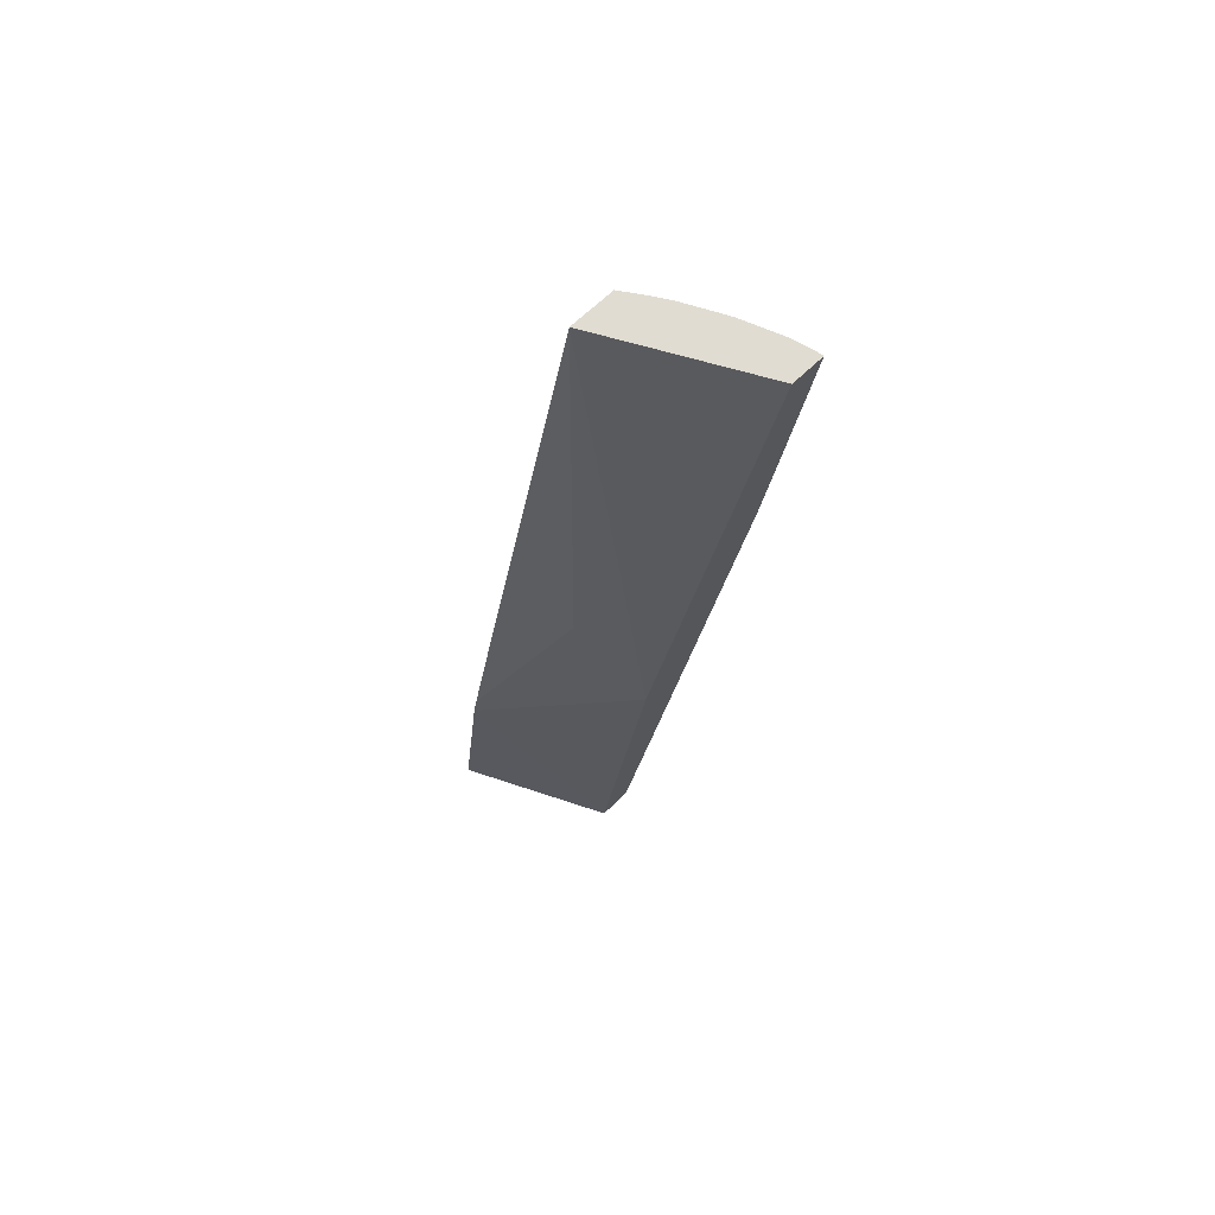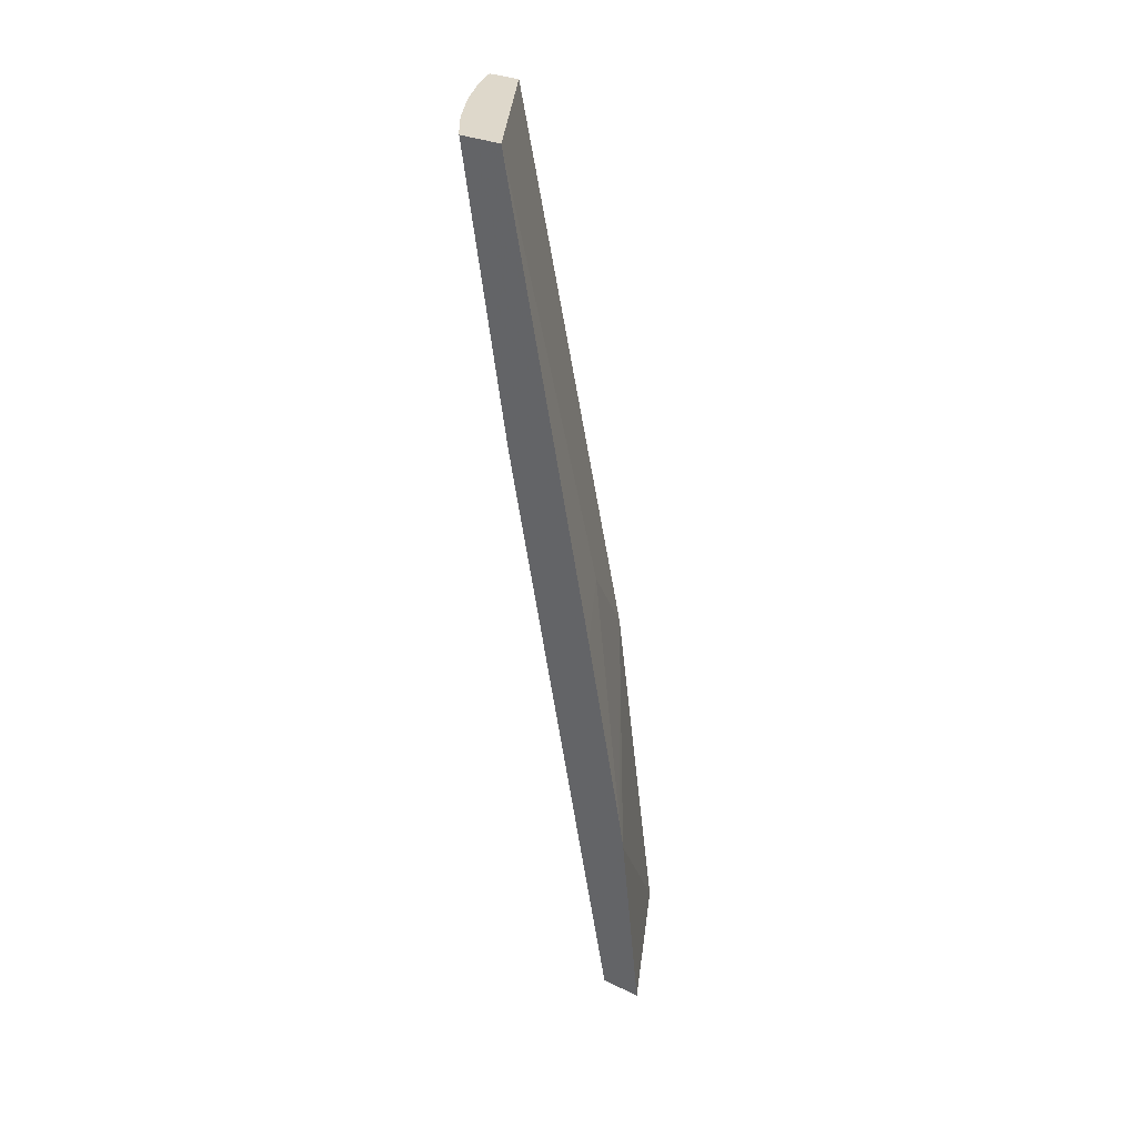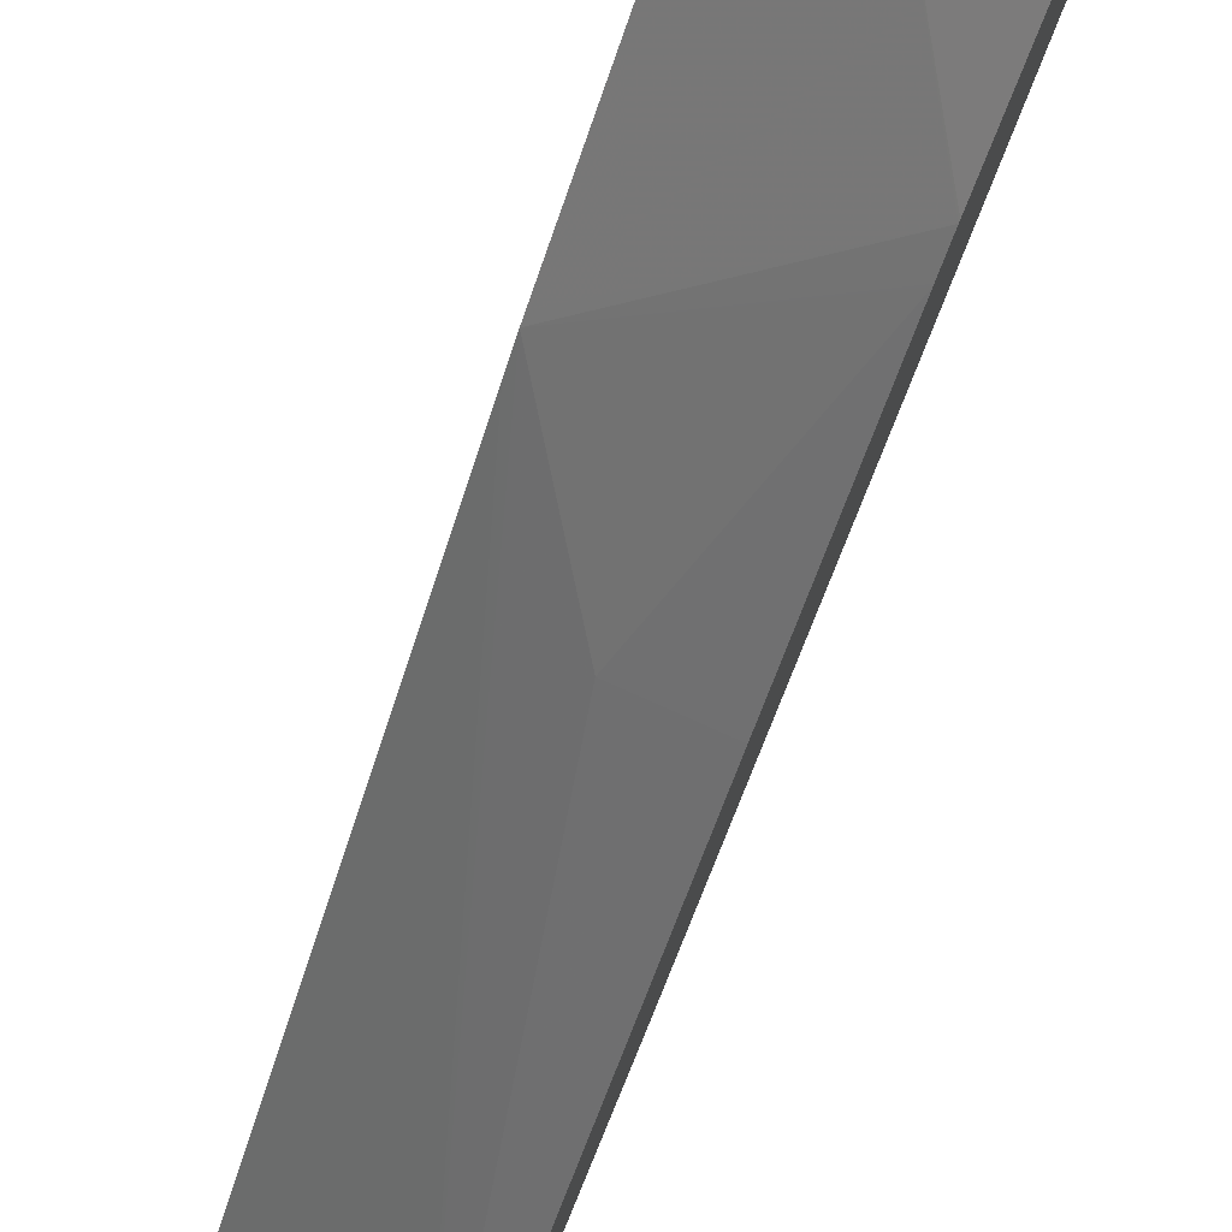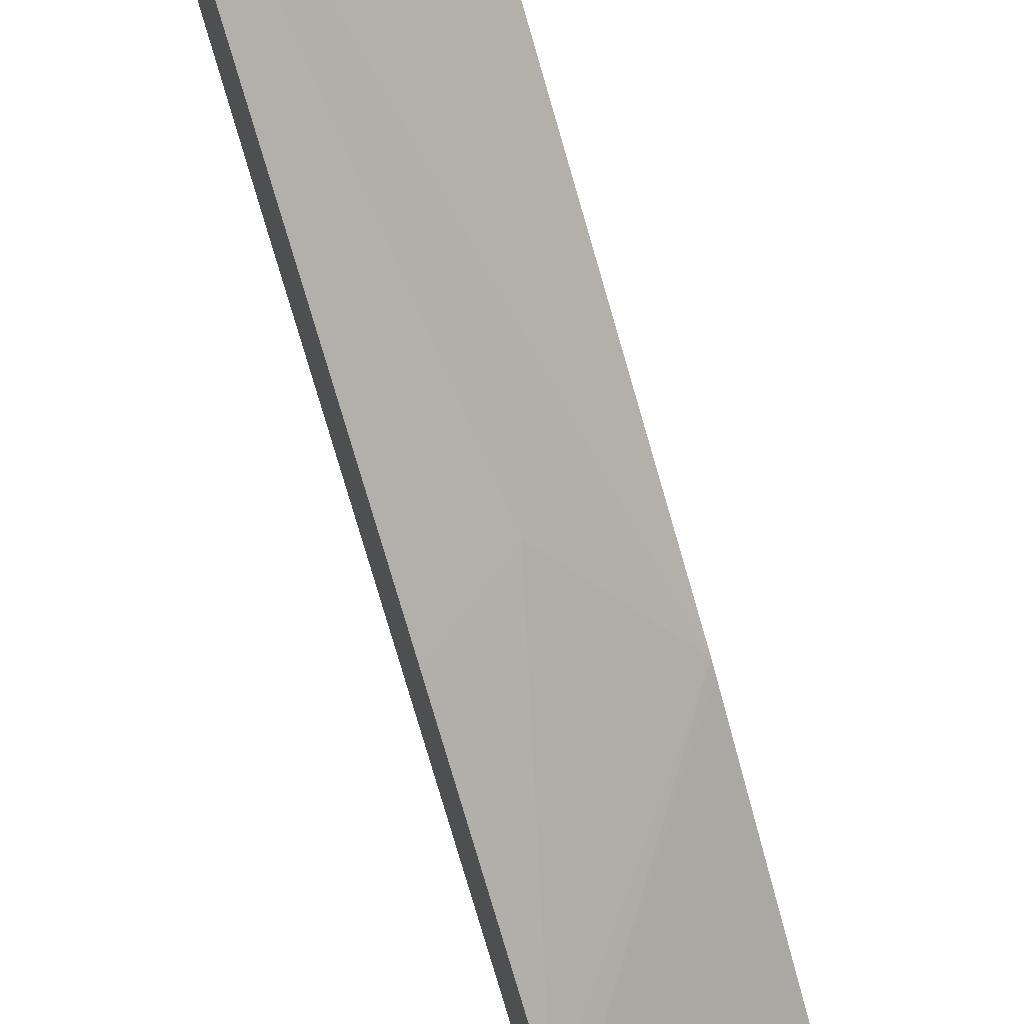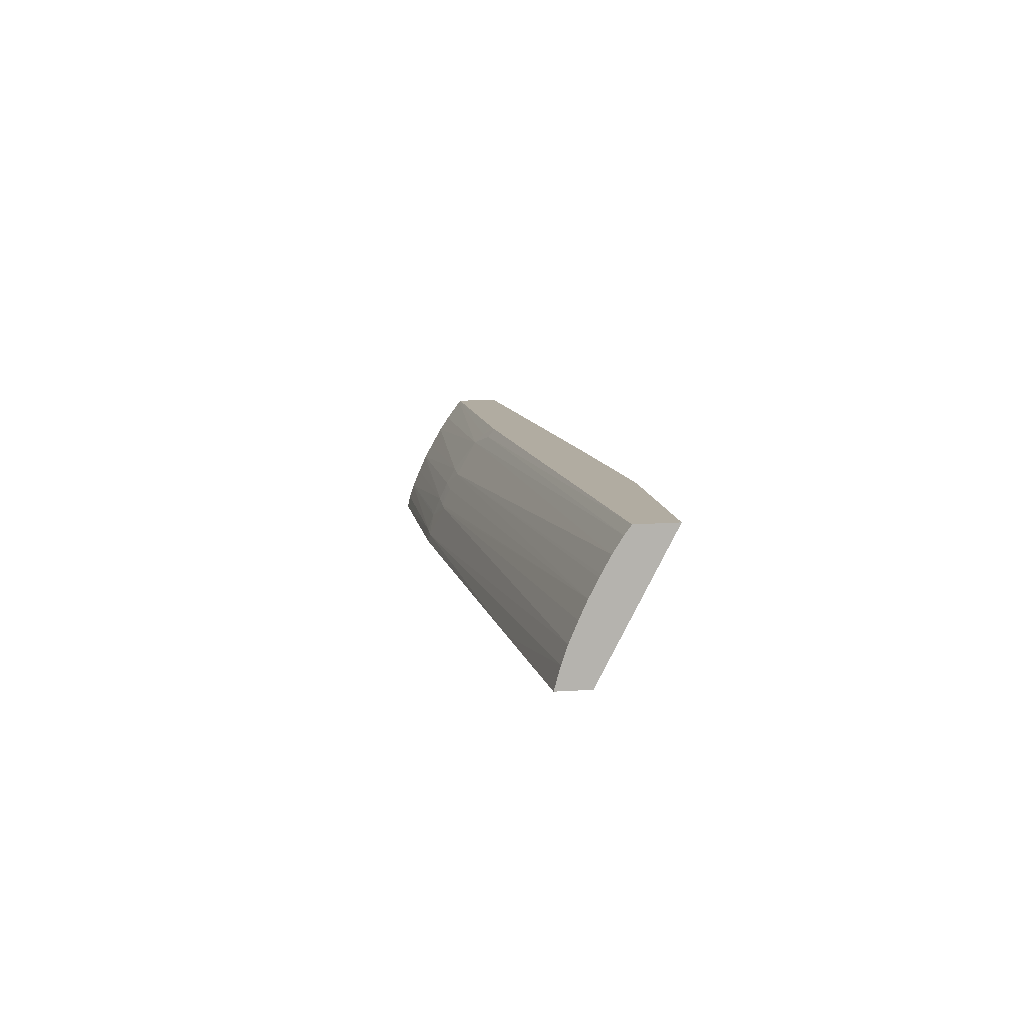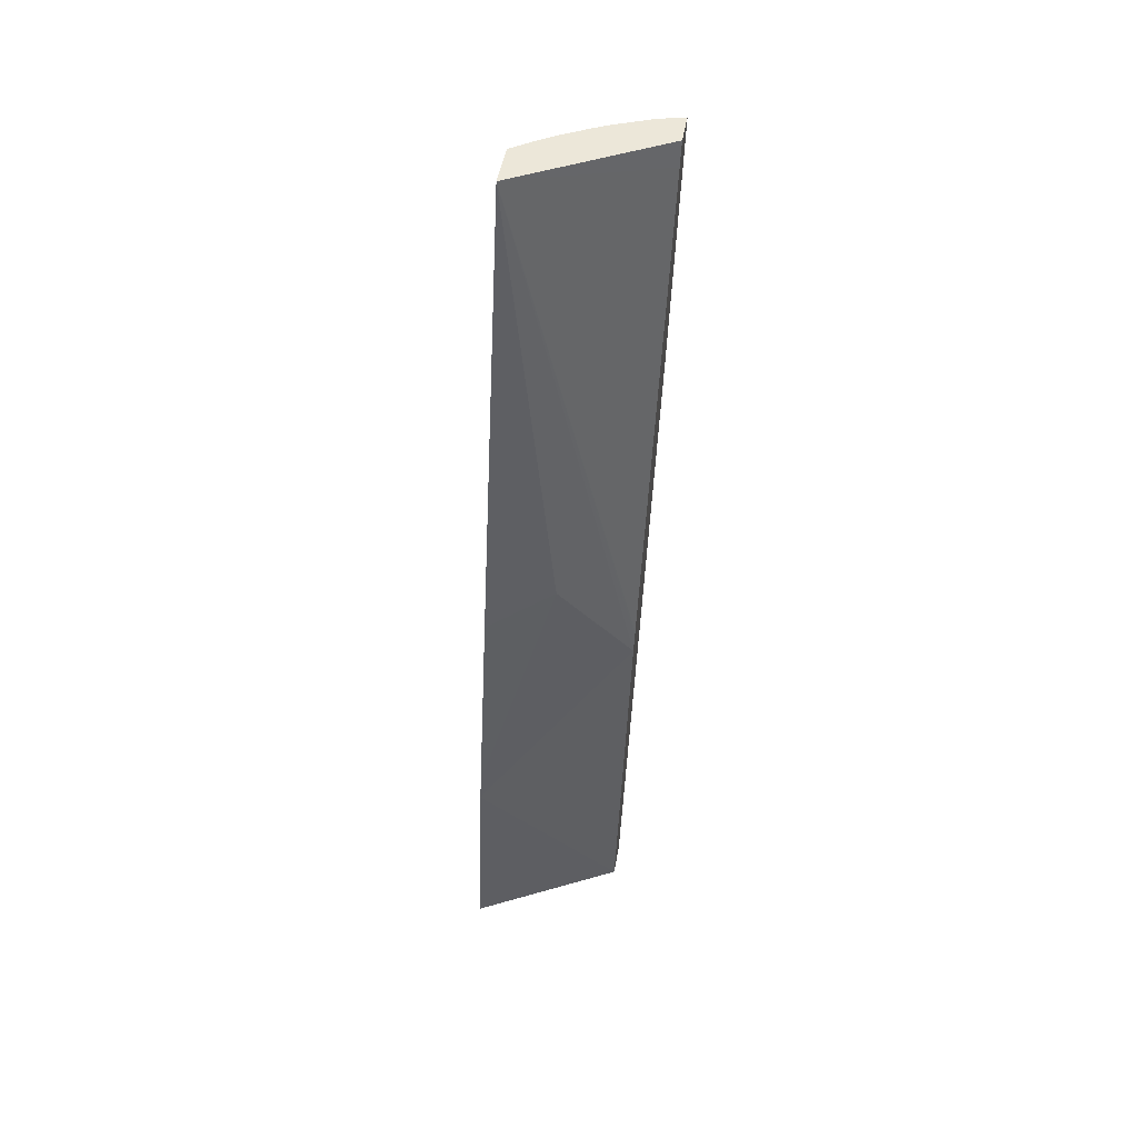
<metadata>
{"format":"obj","ext":"obj","renderer":"f3d","projection":"perspective","resolution":1024,"background":"white","views":[{"elev":71.9,"azim":-116.1,"up":"+Y"},{"elev":35.3,"azim":143.3,"up":"+Y"},{"elev":-60.1,"azim":-18.7,"up":"+Z"},{"elev":-60.2,"azim":-166.8,"up":"+Z"},{"elev":-78.8,"azim":109.4,"up":"+Y"},{"elev":51.3,"azim":-152.4,"up":"+Y"}]}
</metadata>
<code>
v 0.02405 0.07147 0.03366
v 0.02441 0.07148 0.03342
v 0.02372 0.07154 0.03262
v 0.02379 0.06407 0.03251
v 0.02409 0.06407 0.03232
v 0.02479 0.0715 0.03314
v 0.0272 0.0718 0.02855
v 0.02367 0.07077 0.03245
v 0.02377 0.06351 0.03241
v 0.02401 0.06344 0.03225
v 0.02457 0.06407 0.03193
v 0.02484 0.0715 0.0331
v 0.02764 0.0717 0.02993
v 0.02644 0.05637 0.02549
v 0.02481 0.05708 0.02726
v 0.02271 0.05365 0.02868
v 0.02275 0.05428 0.02881
v 0.02276 0.05445 0.02885
v 0.02376 0.06327 0.03237
v 0.02494 0.06255 0.03128
v 0.02301 0.04817 0.02934
v 0.02332 0.04196 0.02765
v 0.0238 0.04199 0.02728
v 0.02502 0.0631 0.03134
v 0.02513 0.06407 0.03145
v 0.02468 0.06503 0.03202
v 0.02535 0.07153 0.03264
v 0.02761 0.0717 0.02999
v 0.02733 0.06314 0.02855
v 0.02612 0.04958 0.02418
v 0.02271 0.05339 0.02864
v 0.02612 0.04955 0.02417
v 0.02609 0.04874 0.02403
v 0.02301 0.04817 0.02934
v 0.02434 0.04202 0.02679
v 0.02482 0.04204 0.02634
v 0.02269 0.04194 0.02808
v 0.0255 0.0631 0.03086
v 0.02561 0.06406 0.03097
v 0.02585 0.07156 0.03218
v 0.02574 0.07155 0.03228
v 0.02713 0.07165 0.03068
v 0.02686 0.06352 0.02935
v 0.02709 0.06316 0.02891
v 0.02729 0.06214 0.02838
v 0.02236 0.04201 0.02704
v 0.02609 0.04868 0.02402
v 0.02485 0.04204 0.02631
v 0.02596 0.0631 0.03038
v 0.0259 0.06257 0.03031
v 0.02605 0.06407 0.03049
v 0.02622 0.07158 0.03177
v 0.02676 0.07162 0.03116
v 0.02708 0.06214 0.0287
v 0.02576 0.0421 0.02534
v 0.02614 0.04213 0.02487
v 0.02635 0.04215 0.02457
v 0.02594 0.04224 0.02328
v 0.02527 0.04207 0.02588
v 0.02534 0.04208 0.0258
v 0.02669 0.07162 0.03124
v 0.02624 0.04214 0.02473
f 1 2 6
f 1 6 12
f 1 12 27
f 1 27 41
f 1 41 40
f 1 40 52
f 1 52 61
f 1 61 53
f 1 53 42
f 1 42 28
f 1 28 13
f 1 13 7
f 1 7 3
f 1 3 8
f 1 8 18
f 1 18 17
f 1 17 16
f 1 16 31
f 1 31 46
f 1 46 37
f 1 37 34
f 1 34 19
f 1 19 9
f 1 9 4
f 1 4 5
f 1 5 2
f 2 5 6
f 3 7 8
f 4 9 5
f 5 9 10
f 5 10 11
f 5 11 12
f 5 12 6
f 7 13 29
f 7 29 45
f 7 45 57
f 7 57 58
f 7 58 47
f 7 47 33
f 7 33 32
f 7 32 30
f 7 30 14
f 7 14 15
f 7 15 16
f 7 16 17
f 7 17 18
f 7 18 8
f 9 19 10
f 10 20 11
f 10 19 21
f 10 21 22
f 10 22 23
f 10 23 20
f 11 20 24
f 11 24 25
f 11 25 26
f 11 26 12
f 12 26 25
f 12 25 27
f 13 28 29
f 14 30 15
f 15 30 16
f 16 30 32
f 16 32 33
f 16 33 31
f 19 34 21
f 20 23 35
f 20 35 36
f 20 36 24
f 21 34 37
f 21 37 22
f 22 37 46
f 22 46 58
f 22 58 57
f 22 57 62
f 22 62 56
f 22 56 55
f 22 55 60
f 22 60 59
f 22 59 48
f 22 48 36
f 22 36 35
f 22 35 23
f 24 38 39
f 24 39 25
f 24 36 38
f 25 39 40
f 25 40 41
f 25 41 27
f 28 42 43
f 28 43 44
f 28 44 29
f 29 44 45
f 31 33 46
f 33 47 46
f 36 48 49
f 36 49 50
f 36 50 38
f 38 50 49
f 38 49 39
f 39 49 51
f 39 51 40
f 40 51 52
f 42 53 43
f 43 54 44
f 43 53 51
f 43 51 49
f 43 49 55
f 43 55 56
f 43 56 54
f 44 54 45
f 45 54 57
f 46 47 58
f 48 59 49
f 49 59 60
f 49 60 55
f 51 53 61
f 51 61 52
f 54 56 62
f 54 62 57

</code>
